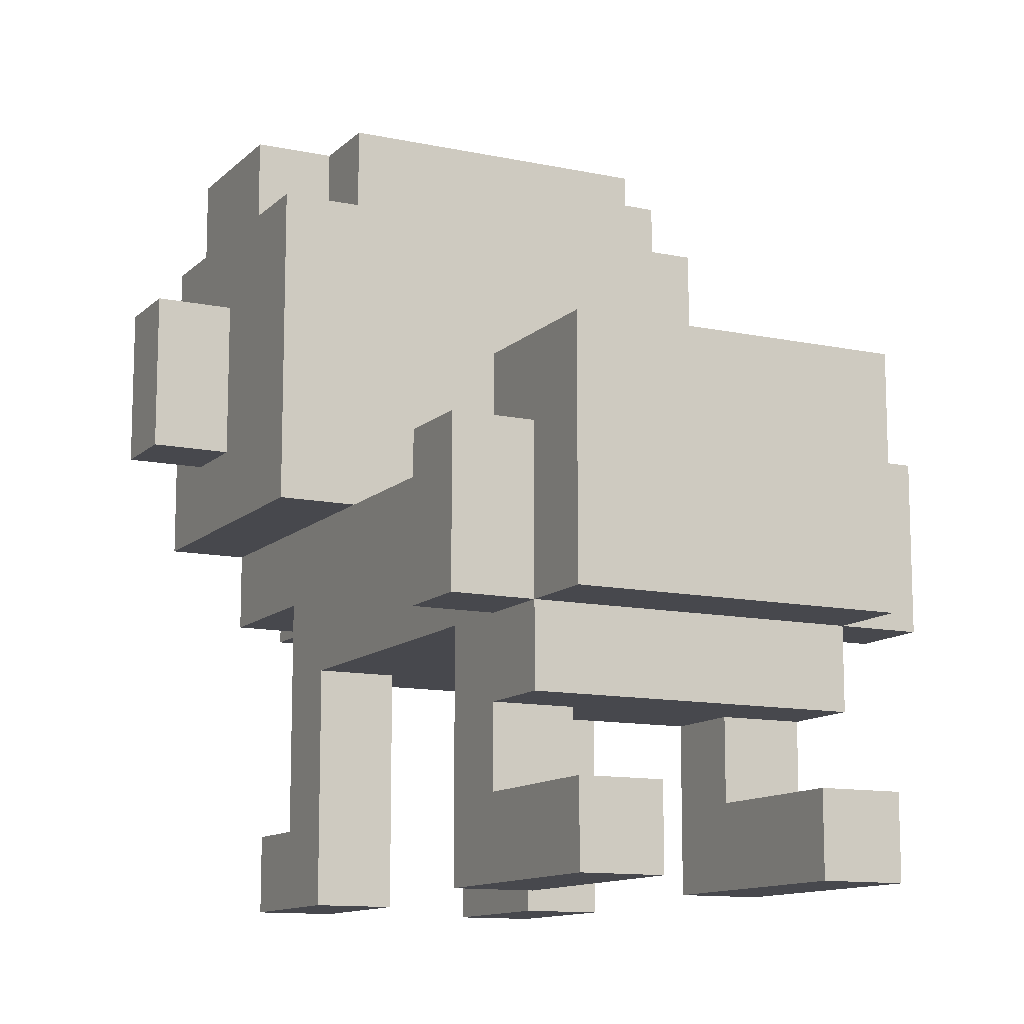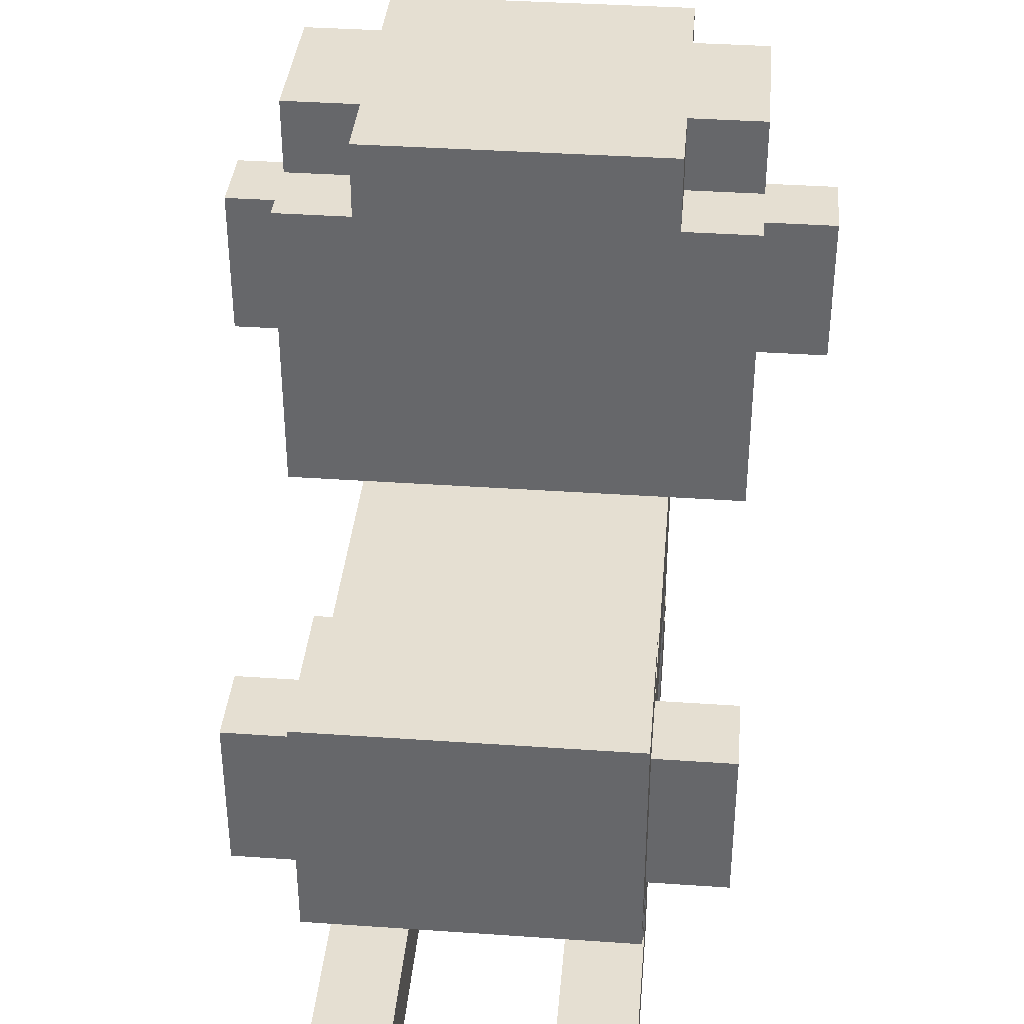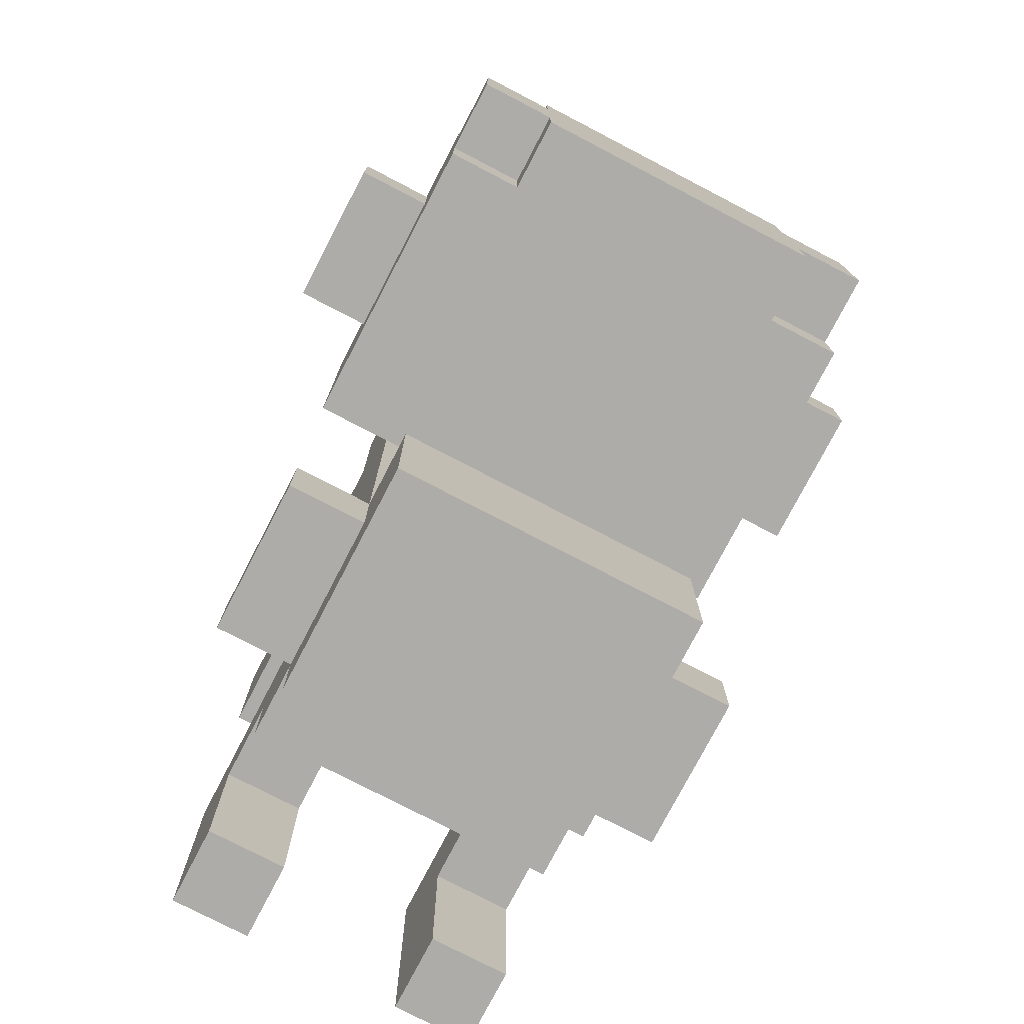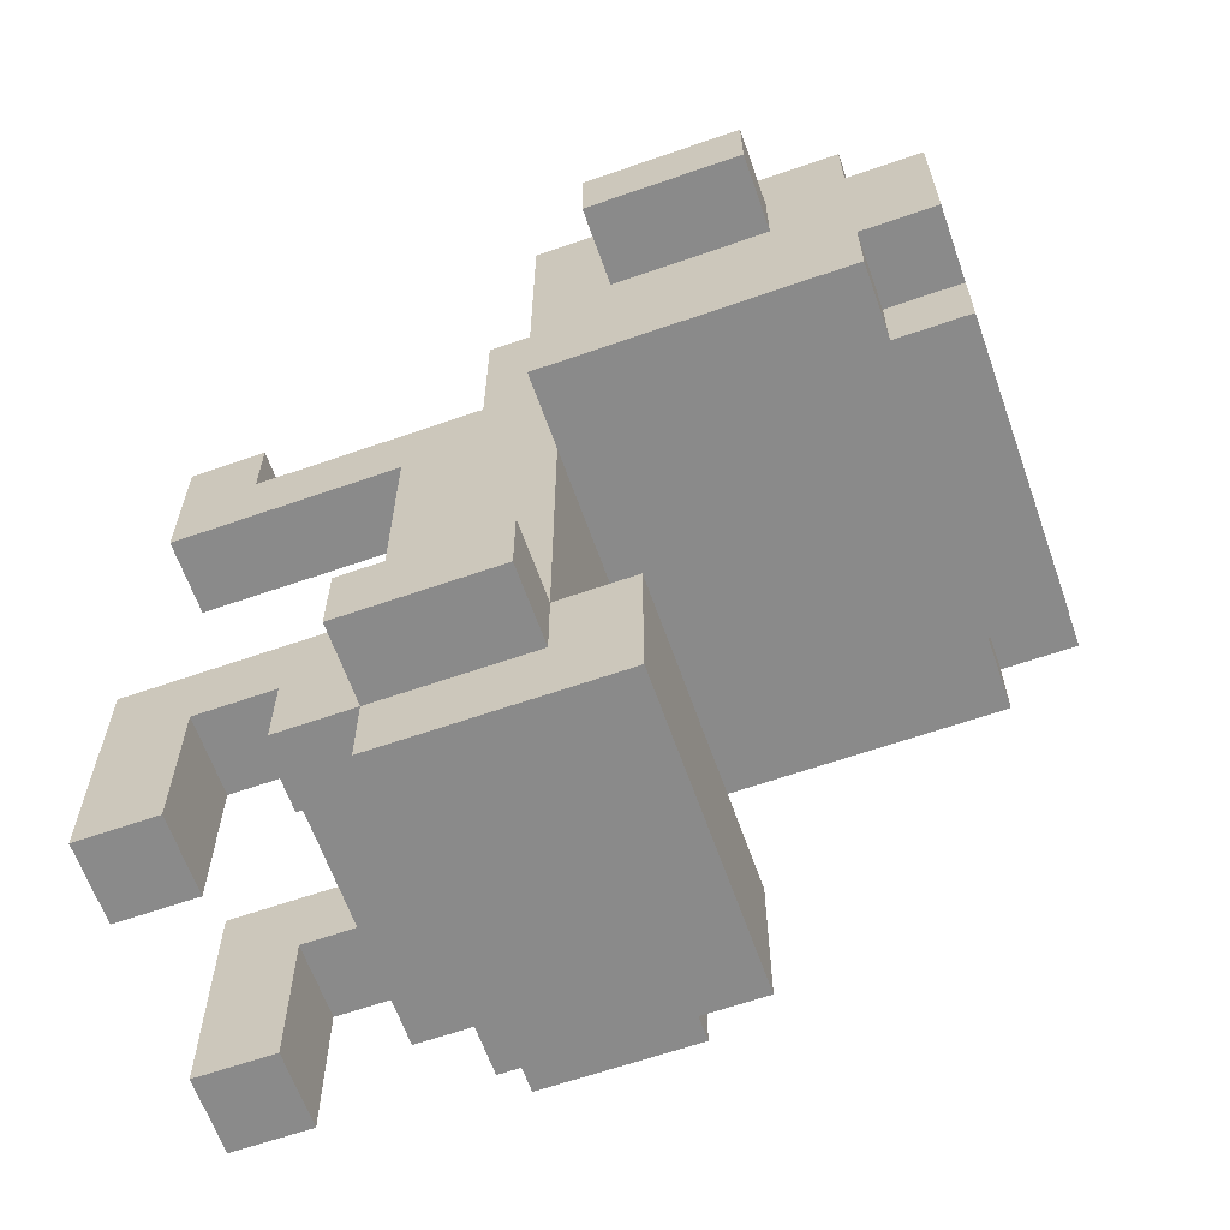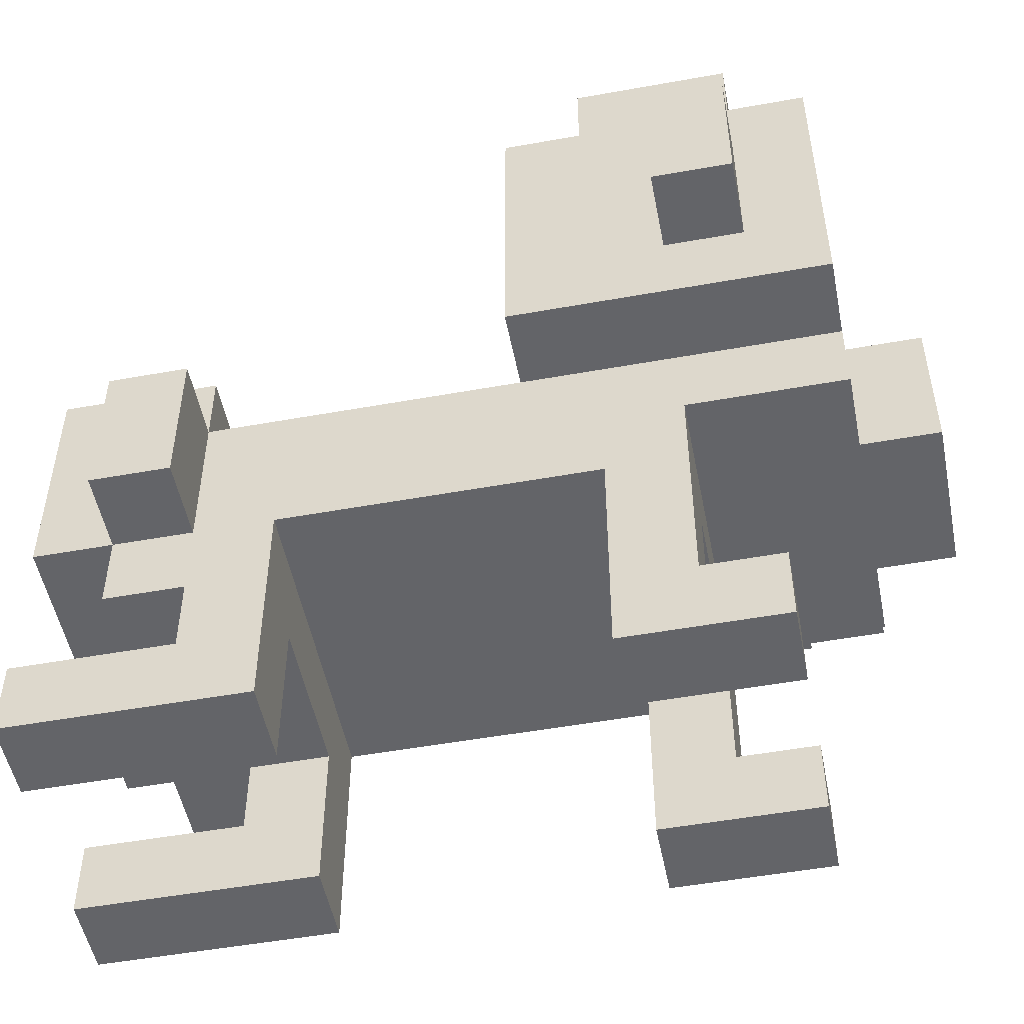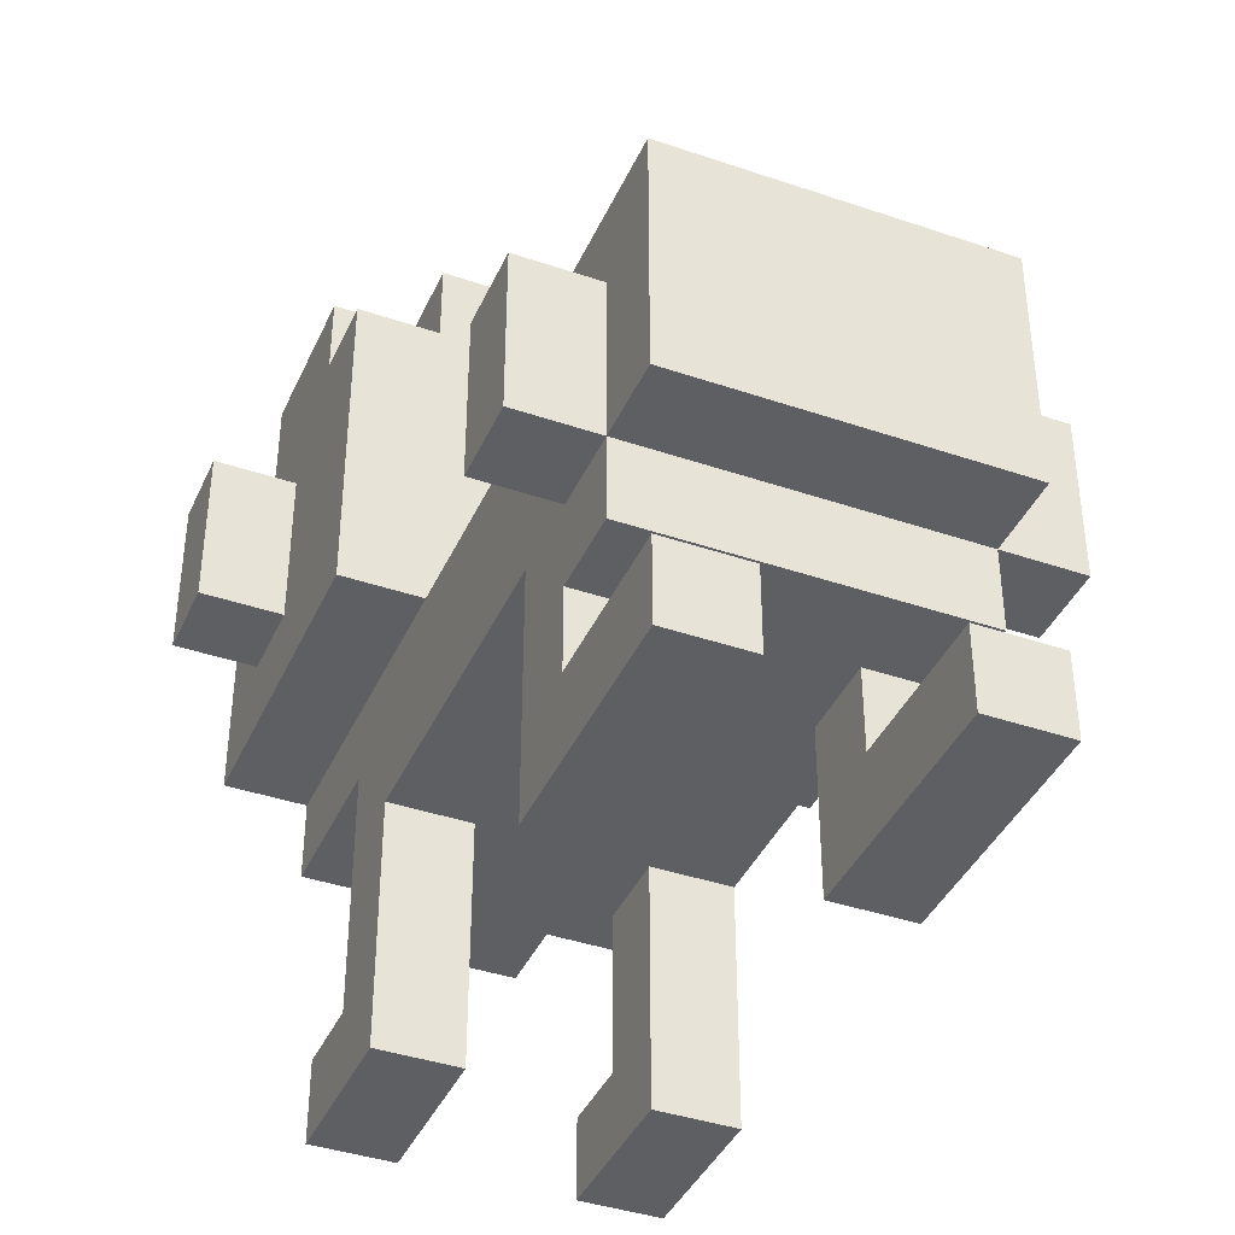
<metadata>
{"format":"obj","ext":"obj","renderer":"f3d","projection":"perspective","resolution":1024,"background":"white","views":[{"elev":-11.9,"azim":153.2,"up":"+Y"},{"elev":37.3,"azim":-174.9,"up":"+Y"},{"elev":-76.8,"azim":152.5,"up":"+Z"},{"elev":-63.5,"azim":109.4,"up":"+Z"},{"elev":-51.3,"azim":-78.9,"up":"+Y"},{"elev":-40.1,"azim":157.2,"up":"+Y"}]}
</metadata>
<code>
g chr_baby
v -4 7 4
v -4 7 3
v -4 9 4
v -4 9 3
v -3 4 -3
v -3 4 -4
v -3 6 5
v -3 6 1
v -3 6 -3
v -3 6 -4
v -3 7 4
v -3 7 3
v -3 9 4
v -3 9 3
v -3 10 5
v -3 10 4
v -3 10 2
v -3 10 1
v -3 11 4
v -3 11 2
v -2 1 4
v -2 1 2
v -2 1 -2
v -2 1 -5
v -2 2 4
v -2 2 3
v -2 2 -3
v -2 2 -5
v -2 3 -2
v -2 3 -3
v -2 3 -4
v -2 4 2
v -2 4 -2
v -2 4 -3
v -2 4 -4
v -2 4 -5
v -2 5 5
v -2 5 3
v -2 6 5
v -2 6 1
v -2 6 -2
v -2 6 -3
v -2 6 -4
v -2 7 -3
v -2 7 -5
v -2 10 5
v -2 10 4
v -2 10 2
v -2 10 1
v -2 11 5
v -2 11 4
v -2 11 2
v -2 11 1
v -1 5 6
v -1 5 5
v -1 7 6
v -1 7 5
v 1 1 4
v 1 1 2
v 1 1 -2
v 1 1 -5
v 1 2 4
v 1 2 3
v 1 2 -3
v 1 2 -5
v 1 3 -2
v 1 3 -3
v 1 4 3
v 1 4 2
v -1 1 4
v -1 1 2
v -1 1 -2
v -1 1 -5
v -1 2 4
v -1 2 3
v -1 2 -3
v -1 2 -5
v -1 3 -2
v -1 3 -3
v -1 4 3
v -1 4 2
v 1 5 6
v 1 5 5
v 1 7 6
v 1 7 5
v 2 1 4
v 2 1 2
v 2 1 -2
v 2 1 -5
v 2 2 4
v 2 2 3
v 2 2 -3
v 2 2 -5
v 2 3 -2
v 2 3 -3
v 2 3 -4
v 2 4 2
v 2 4 -2
v 2 4 -3
v 2 4 -4
v 2 4 -5
v 2 5 5
v 2 5 3
v 2 6 5
v 2 6 1
v 2 6 -2
v 2 6 -3
v 2 6 -4
v 2 7 -3
v 2 7 -5
v 2 10 5
v 2 10 4
v 2 10 2
v 2 10 1
v 2 11 5
v 2 11 4
v 2 11 2
v 2 11 1
v 3 4 -3
v 3 4 -4
v 3 6 5
v 3 6 1
v 3 6 -3
v 3 6 -4
v 3 7 4
v 3 7 3
v 3 9 4
v 3 9 3
v 3 10 5
v 3 10 4
v 3 10 2
v 3 10 1
v 3 11 4
v 3 11 2
v 4 7 4
v 4 7 3
v 4 9 4
v 4 9 3
v -1 5 6
v -1 7 6
v 1 5 6
v 1 7 6
v -3 6 5
v -3 10 5
v -2 5 5
v -2 6 5
v -2 7 5
v -2 8 5
v -2 10 5
v -2 11 5
v -1 5 5
v -1 7 5
v -1 8 5
v 1 5 5
v 1 7 5
v 1 8 5
v 2 5 5
v 2 6 5
v 2 7 5
v 2 8 5
v 2 10 5
v 2 11 5
v 3 6 5
v 3 10 5
v -4 7 4
v -4 9 4
v -3 7 4
v -3 9 4
v -3 10 4
v -3 11 4
v -2 1 4
v -2 2 4
v -2 10 4
v -2 11 4
v -1 1 4
v -1 2 4
v 1 1 4
v 1 2 4
v 2 1 4
v 2 2 4
v 2 10 4
v 2 11 4
v 3 7 4
v 3 9 4
v 3 10 4
v 3 11 4
v 4 7 4
v 4 9 4
v -2 2 3
v -2 5 3
v -1 2 3
v -1 4 3
v 1 2 3
v 1 4 3
v 2 2 3
v 2 5 3
v -2 1 -2
v -2 3 -2
v -2 4 -2
v -1 1 -2
v -1 3 -2
v 1 1 -2
v 1 3 -2
v 2 1 -2
v 2 3 -2
v 2 4 -2
v -3 4 -3
v -3 6 -3
v -2 4 -3
v -2 6 -3
v -2 7 -3
v 2 4 -3
v 2 6 -3
v 2 7 -3
v 3 4 -3
v 3 6 -3
v -4 7 3
v -4 9 3
v -3 7 3
v -3 9 3
v 3 7 3
v 3 9 3
v 4 7 3
v 4 9 3
v -3 10 2
v -3 11 2
v -2 1 2
v -2 4 2
v -2 10 2
v -2 11 2
v -1 1 2
v -1 4 2
v 1 1 2
v 1 4 2
v 2 1 2
v 2 4 2
v 2 10 2
v 2 11 2
v 3 10 2
v 3 11 2
v -3 6 1
v -3 10 1
v -2 6 1
v -2 10 1
v -2 11 1
v 2 6 1
v 2 10 1
v 2 11 1
v 3 6 1
v 3 10 1
v -2 2 -3
v -2 3 -3
v -1 2 -3
v -1 3 -3
v 1 2 -3
v 1 3 -3
v 2 2 -3
v 2 3 -3
v -3 4 -4
v -3 6 -4
v -2 3 -4
v -2 4 -4
v -2 6 -4
v 2 3 -4
v 2 4 -4
v 2 6 -4
v 3 4 -4
v 3 6 -4
v -2 1 -5
v -2 2 -5
v -2 4 -5
v -2 7 -5
v -1 1 -5
v -1 2 -5
v 1 1 -5
v 1 2 -5
v 2 1 -5
v 2 2 -5
v 2 4 -5
v 2 7 -5
v -2 1 4
v -1 1 4
v 1 1 4
v 2 1 4
v -2 1 2
v -1 1 2
v 1 1 2
v 2 1 2
v -2 1 -2
v -1 1 -2
v 1 1 -2
v 2 1 -2
v -2 1 -5
v -1 1 -5
v 1 1 -5
v 2 1 -5
v -1 3 -2
v 1 3 -2
v -2 3 -3
v -1 3 -3
v 1 3 -3
v 2 3 -3
v -2 3 -4
v 2 3 -4
v -1 4 3
v 1 4 3
v -2 4 2
v -1 4 2
v 1 4 2
v 2 4 2
v -2 4 -2
v 2 4 -2
v -3 4 -3
v -2 4 -3
v 2 4 -3
v 3 4 -3
v -3 4 -4
v -2 4 -4
v 2 4 -4
v 3 4 -4
v -2 4 -5
v 2 4 -5
v -1 5 6
v 1 5 6
v -2 5 5
v -1 5 5
v 1 5 5
v 2 5 5
v -2 5 3
v 2 5 3
v -3 6 5
v -2 6 5
v 2 6 5
v 3 6 5
v -3 6 1
v -2 6 1
v 2 6 1
v 3 6 1
v -4 7 4
v -3 7 4
v 3 7 4
v 4 7 4
v -4 7 3
v -3 7 3
v 3 7 3
v 4 7 3
v -2 2 4
v -1 2 4
v 1 2 4
v 2 2 4
v -2 2 3
v -1 2 3
v 1 2 3
v 2 2 3
v -2 2 -3
v -1 2 -3
v 1 2 -3
v 2 2 -3
v -2 2 -5
v -1 2 -5
v 1 2 -5
v 2 2 -5
v -2 6 1
v 2 6 1
v -2 6 -2
v 2 6 -2
v -3 6 -3
v -2 6 -3
v 2 6 -3
v 3 6 -3
v -3 6 -4
v -2 6 -4
v 2 6 -4
v 3 6 -4
v -1 7 6
v 1 7 6
v -1 7 5
v 1 7 5
v -2 7 -3
v 2 7 -3
v -2 7 -5
v 2 7 -5
v -4 9 4
v -3 9 4
v 3 9 4
v 4 9 4
v -4 9 3
v -3 9 3
v 3 9 3
v 4 9 3
v -3 10 5
v -2 10 5
v 2 10 5
v 3 10 5
v -3 10 4
v -2 10 4
v 2 10 4
v 3 10 4
v -3 10 2
v -2 10 2
v 2 10 2
v 3 10 2
v -3 10 1
v -2 10 1
v 2 10 1
v 3 10 1
v -2 11 5
v 2 11 5
v -3 11 4
v -2 11 4
v 2 11 4
v 3 11 4
v -3 11 2
v -2 11 2
v 2 11 2
v 3 11 2
v -2 11 1
v 2 11 1
f 3 2 1
f 4 2 3
f 9 6 5
f 10 6 9
f 11 8 7
f 12 8 11
f 13 11 7
f 14 8 12
f 15 13 7
f 15 14 13
f 16 14 15
f 17 8 14
f 17 14 16
f 18 8 17
f 19 17 16
f 20 17 19
f 25 22 21
f 26 22 25
f 27 24 23
f 28 24 27
f 29 27 23
f 30 27 29
f 32 22 26
f 33 31 30
f 33 30 29
f 34 31 33
f 35 31 34
f 38 32 26
f 38 33 32
f 39 38 37
f 40 33 38
f 40 38 39
f 41 34 33
f 41 33 40
f 42 34 41
f 43 36 35
f 44 43 42
f 45 36 43
f 45 43 44
f 50 47 46
f 51 47 50
f 52 49 48
f 53 49 52
f 56 55 54
f 57 55 56
f 62 59 58
f 63 59 62
f 64 61 60
f 65 61 64
f 66 64 60
f 67 64 66
f 68 59 63
f 69 59 68
f 70 71 74
f 74 71 75
f 72 73 76
f 76 73 77
f 72 76 78
f 78 76 79
f 75 71 80
f 80 71 81
f 82 83 84
f 84 83 85
f 86 87 90
f 90 87 91
f 88 89 92
f 92 89 93
f 88 92 94
f 94 92 95
f 91 87 97
f 95 96 98
f 94 95 98
f 98 96 99
f 99 96 100
f 91 97 103
f 97 98 103
f 102 103 104
f 103 98 105
f 104 103 105
f 98 99 106
f 105 98 106
f 106 99 107
f 100 101 108
f 107 108 109
f 108 101 110
f 109 108 110
f 111 112 115
f 115 112 116
f 113 114 117
f 117 114 118
f 119 120 123
f 123 120 124
f 121 122 125
f 125 122 126
f 121 125 127
f 126 122 128
f 121 127 129
f 127 128 129
f 129 128 130
f 128 122 131
f 130 128 131
f 131 122 132
f 130 131 133
f 133 131 134
f 135 136 137
f 137 136 138
f 141 140 139
f 142 140 141
f 146 144 143
f 147 144 146
f 148 144 147
f 149 144 148
f 151 146 145
f 151 147 146
f 152 148 147
f 152 147 151
f 153 150 149
f 153 148 152
f 153 149 148
f 155 153 152
f 156 150 153
f 156 153 155
f 157 155 154
f 158 155 157
f 159 156 155
f 159 155 158
f 160 150 156
f 160 156 159
f 161 150 160
f 162 150 161
f 163 159 158
f 163 161 160
f 163 160 159
f 164 161 163
f 167 166 165
f 168 166 167
f 173 170 169
f 174 170 173
f 175 172 171
f 176 172 175
f 179 178 177
f 180 178 179
f 185 182 181
f 186 182 185
f 187 184 183
f 188 184 187
f 191 190 189
f 192 190 191
f 194 190 192
f 195 194 193
f 196 190 194
f 196 194 195
f 200 198 197
f 201 199 198
f 201 198 200
f 203 199 201
f 204 203 202
f 205 199 203
f 205 203 204
f 206 199 205
f 209 208 207
f 210 208 209
f 213 211 210
f 214 211 213
f 215 213 212
f 216 213 215
f 217 218 219
f 219 218 220
f 221 222 223
f 223 222 224
f 225 226 229
f 229 226 230
f 227 228 231
f 231 228 232
f 233 234 235
f 235 234 236
f 237 238 239
f 239 238 240
f 241 242 243
f 243 242 244
f 243 244 246
f 244 245 246
f 246 245 247
f 247 245 248
f 246 247 249
f 249 247 250
f 251 252 253
f 253 252 254
f 255 256 257
f 257 256 258
f 259 260 262
f 262 260 263
f 261 262 264
f 264 262 265
f 265 266 267
f 267 266 268
f 269 270 273
f 273 270 274
f 275 276 277
f 277 276 278
f 271 272 279
f 279 272 280
f 285 282 281
f 286 282 285
f 287 284 283
f 288 284 287
f 293 290 289
f 294 290 293
f 295 292 291
f 296 292 295
f 300 298 297
f 301 298 300
f 303 300 299
f 303 302 301
f 303 301 300
f 304 302 303
f 308 306 305
f 309 306 308
f 311 308 307
f 311 310 309
f 311 309 308
f 312 310 311
f 317 314 313
f 318 314 317
f 319 316 315
f 320 316 319
f 321 319 318
f 322 319 321
f 326 324 323
f 327 324 326
f 329 326 325
f 329 328 327
f 329 327 326
f 330 328 329
f 335 332 331
f 336 332 335
f 337 334 333
f 338 334 337
f 343 340 339
f 344 340 343
f 345 342 341
f 346 342 345
f 347 348 351
f 351 348 352
f 349 350 353
f 353 350 354
f 355 356 359
f 359 356 360
f 357 358 361
f 361 358 362
f 363 364 365
f 365 364 366
f 365 366 368
f 368 366 369
f 367 368 371
f 371 368 372
f 369 370 373
f 373 370 374
f 375 376 377
f 377 376 378
f 379 380 381
f 381 380 382
f 383 384 387
f 387 384 388
f 385 386 389
f 389 386 390
f 391 392 395
f 395 392 396
f 393 394 397
f 397 394 398
f 399 400 403
f 403 400 404
f 401 402 405
f 405 402 406
f 407 408 410
f 410 408 411
f 409 410 413
f 411 412 413
f 410 411 413
f 413 412 414
f 414 412 415
f 415 412 416
f 414 415 417
f 417 415 418

</code>
